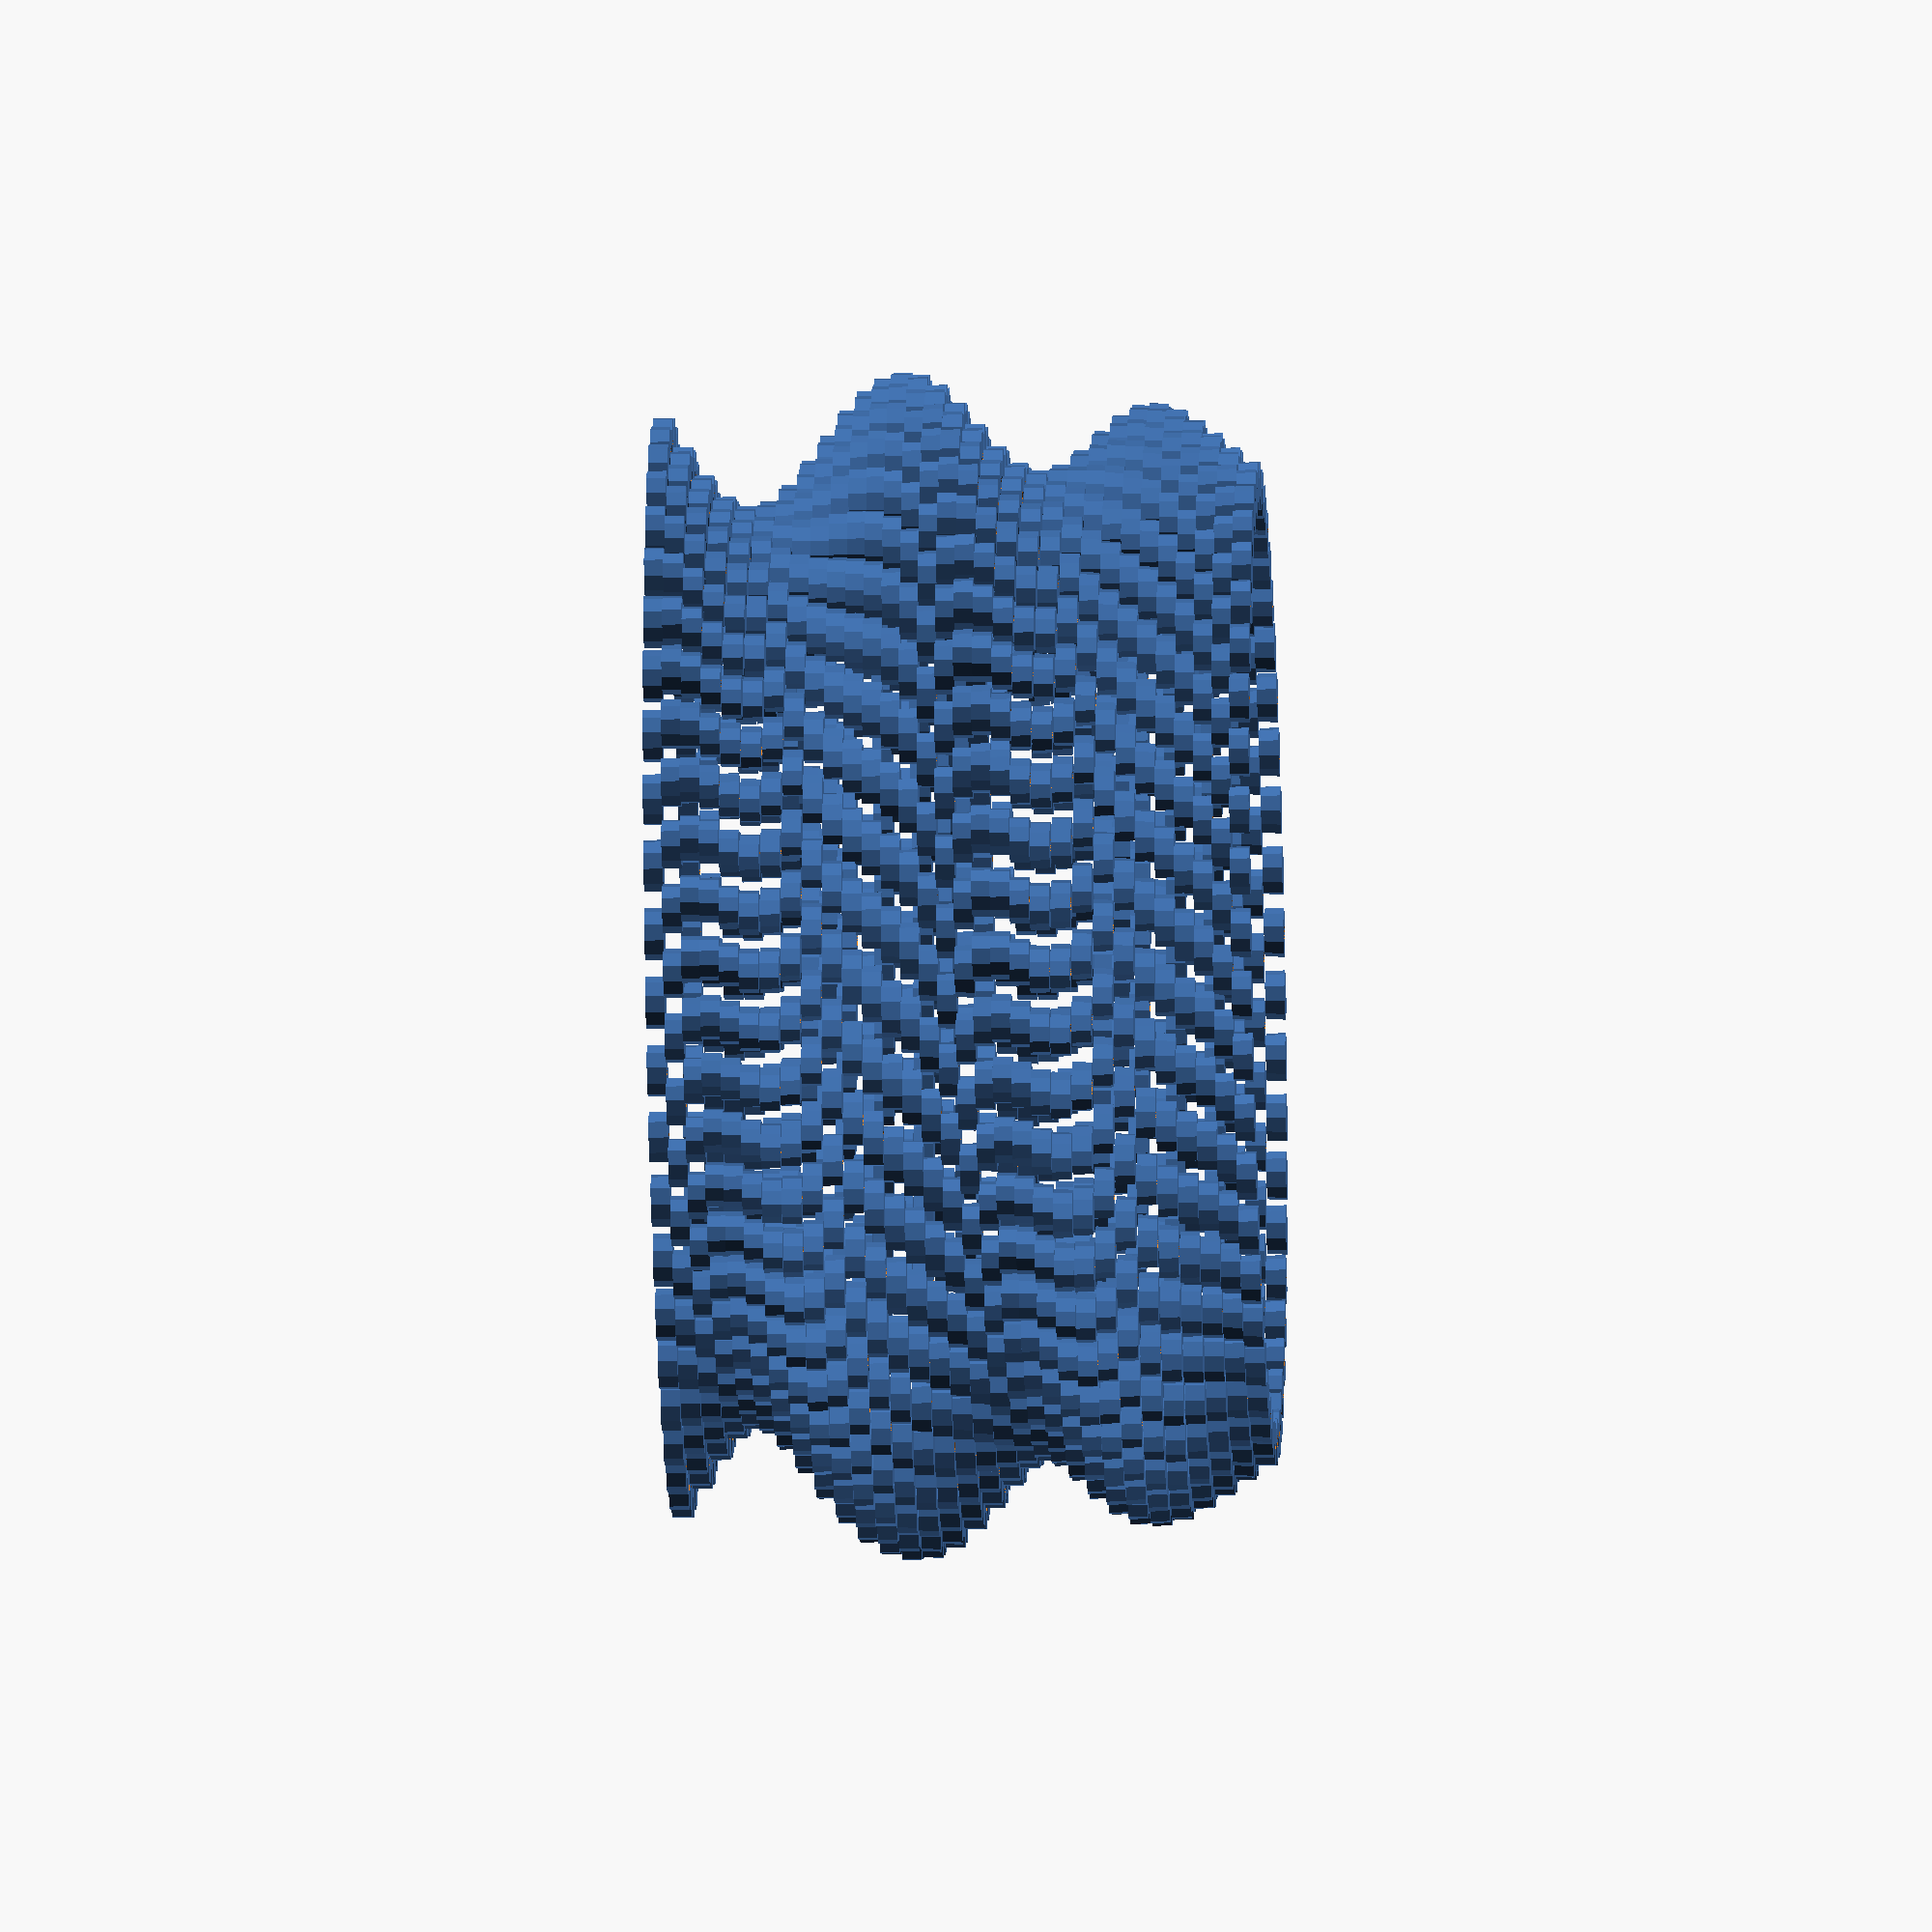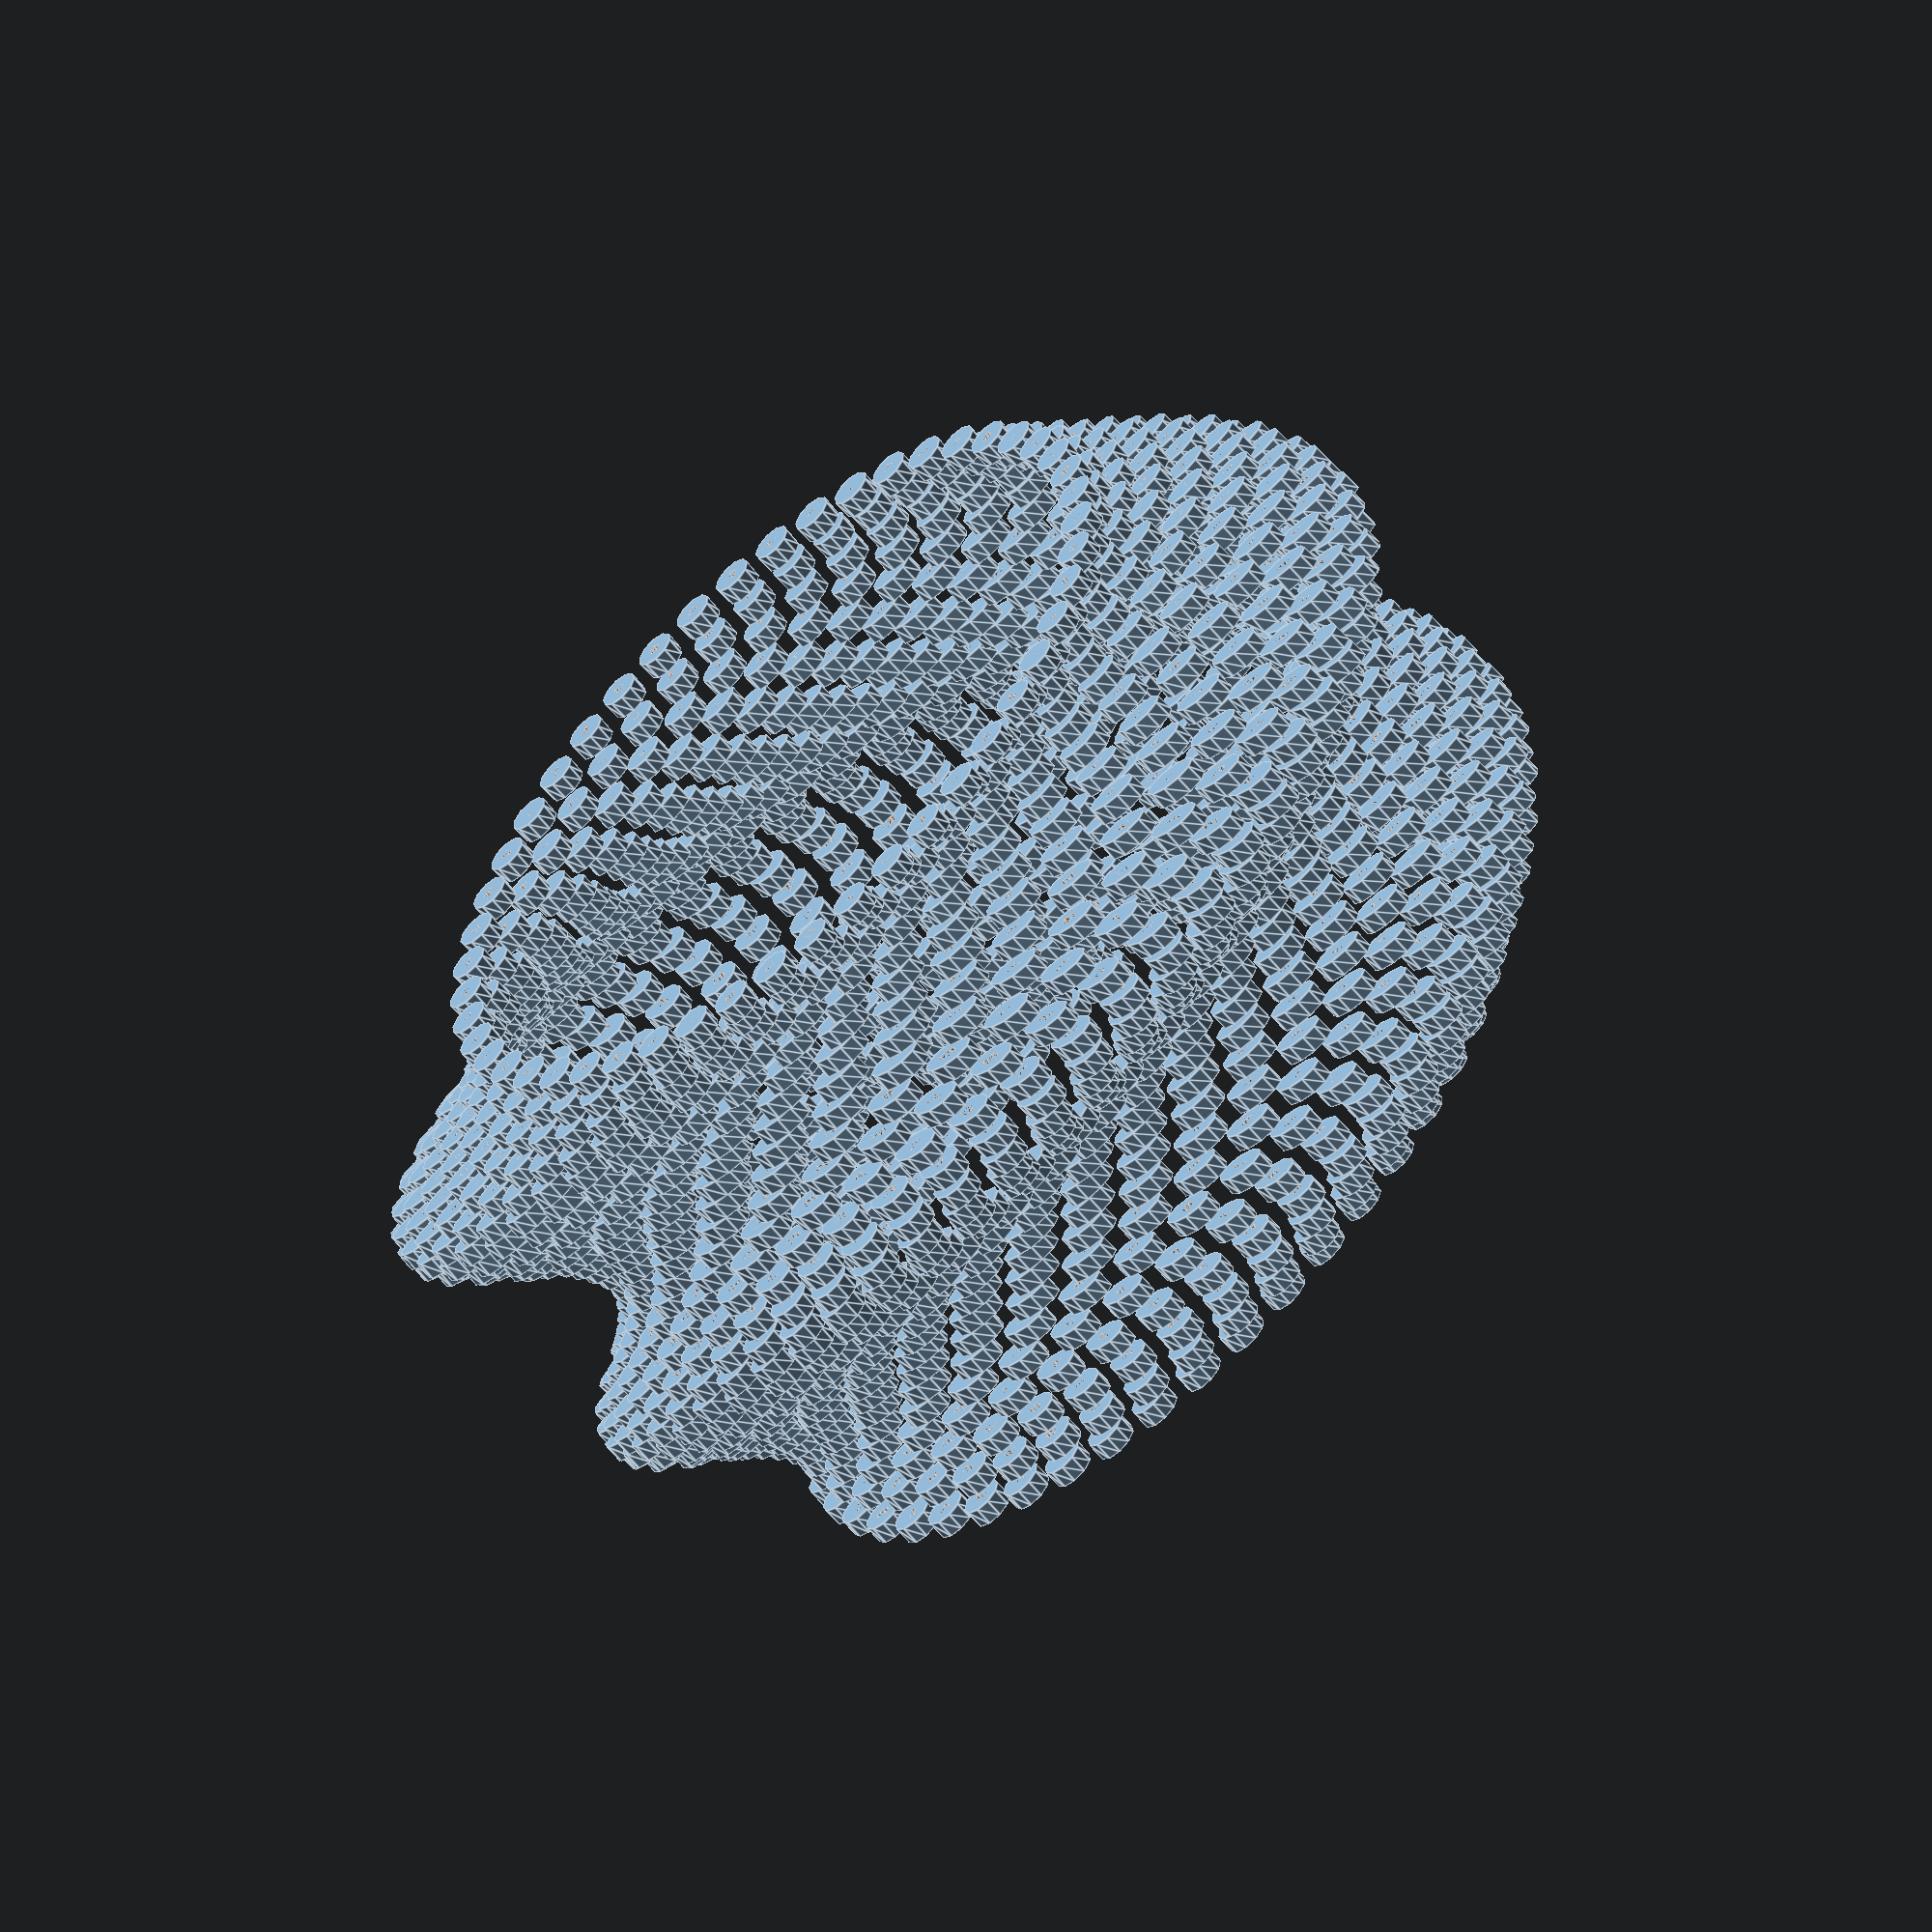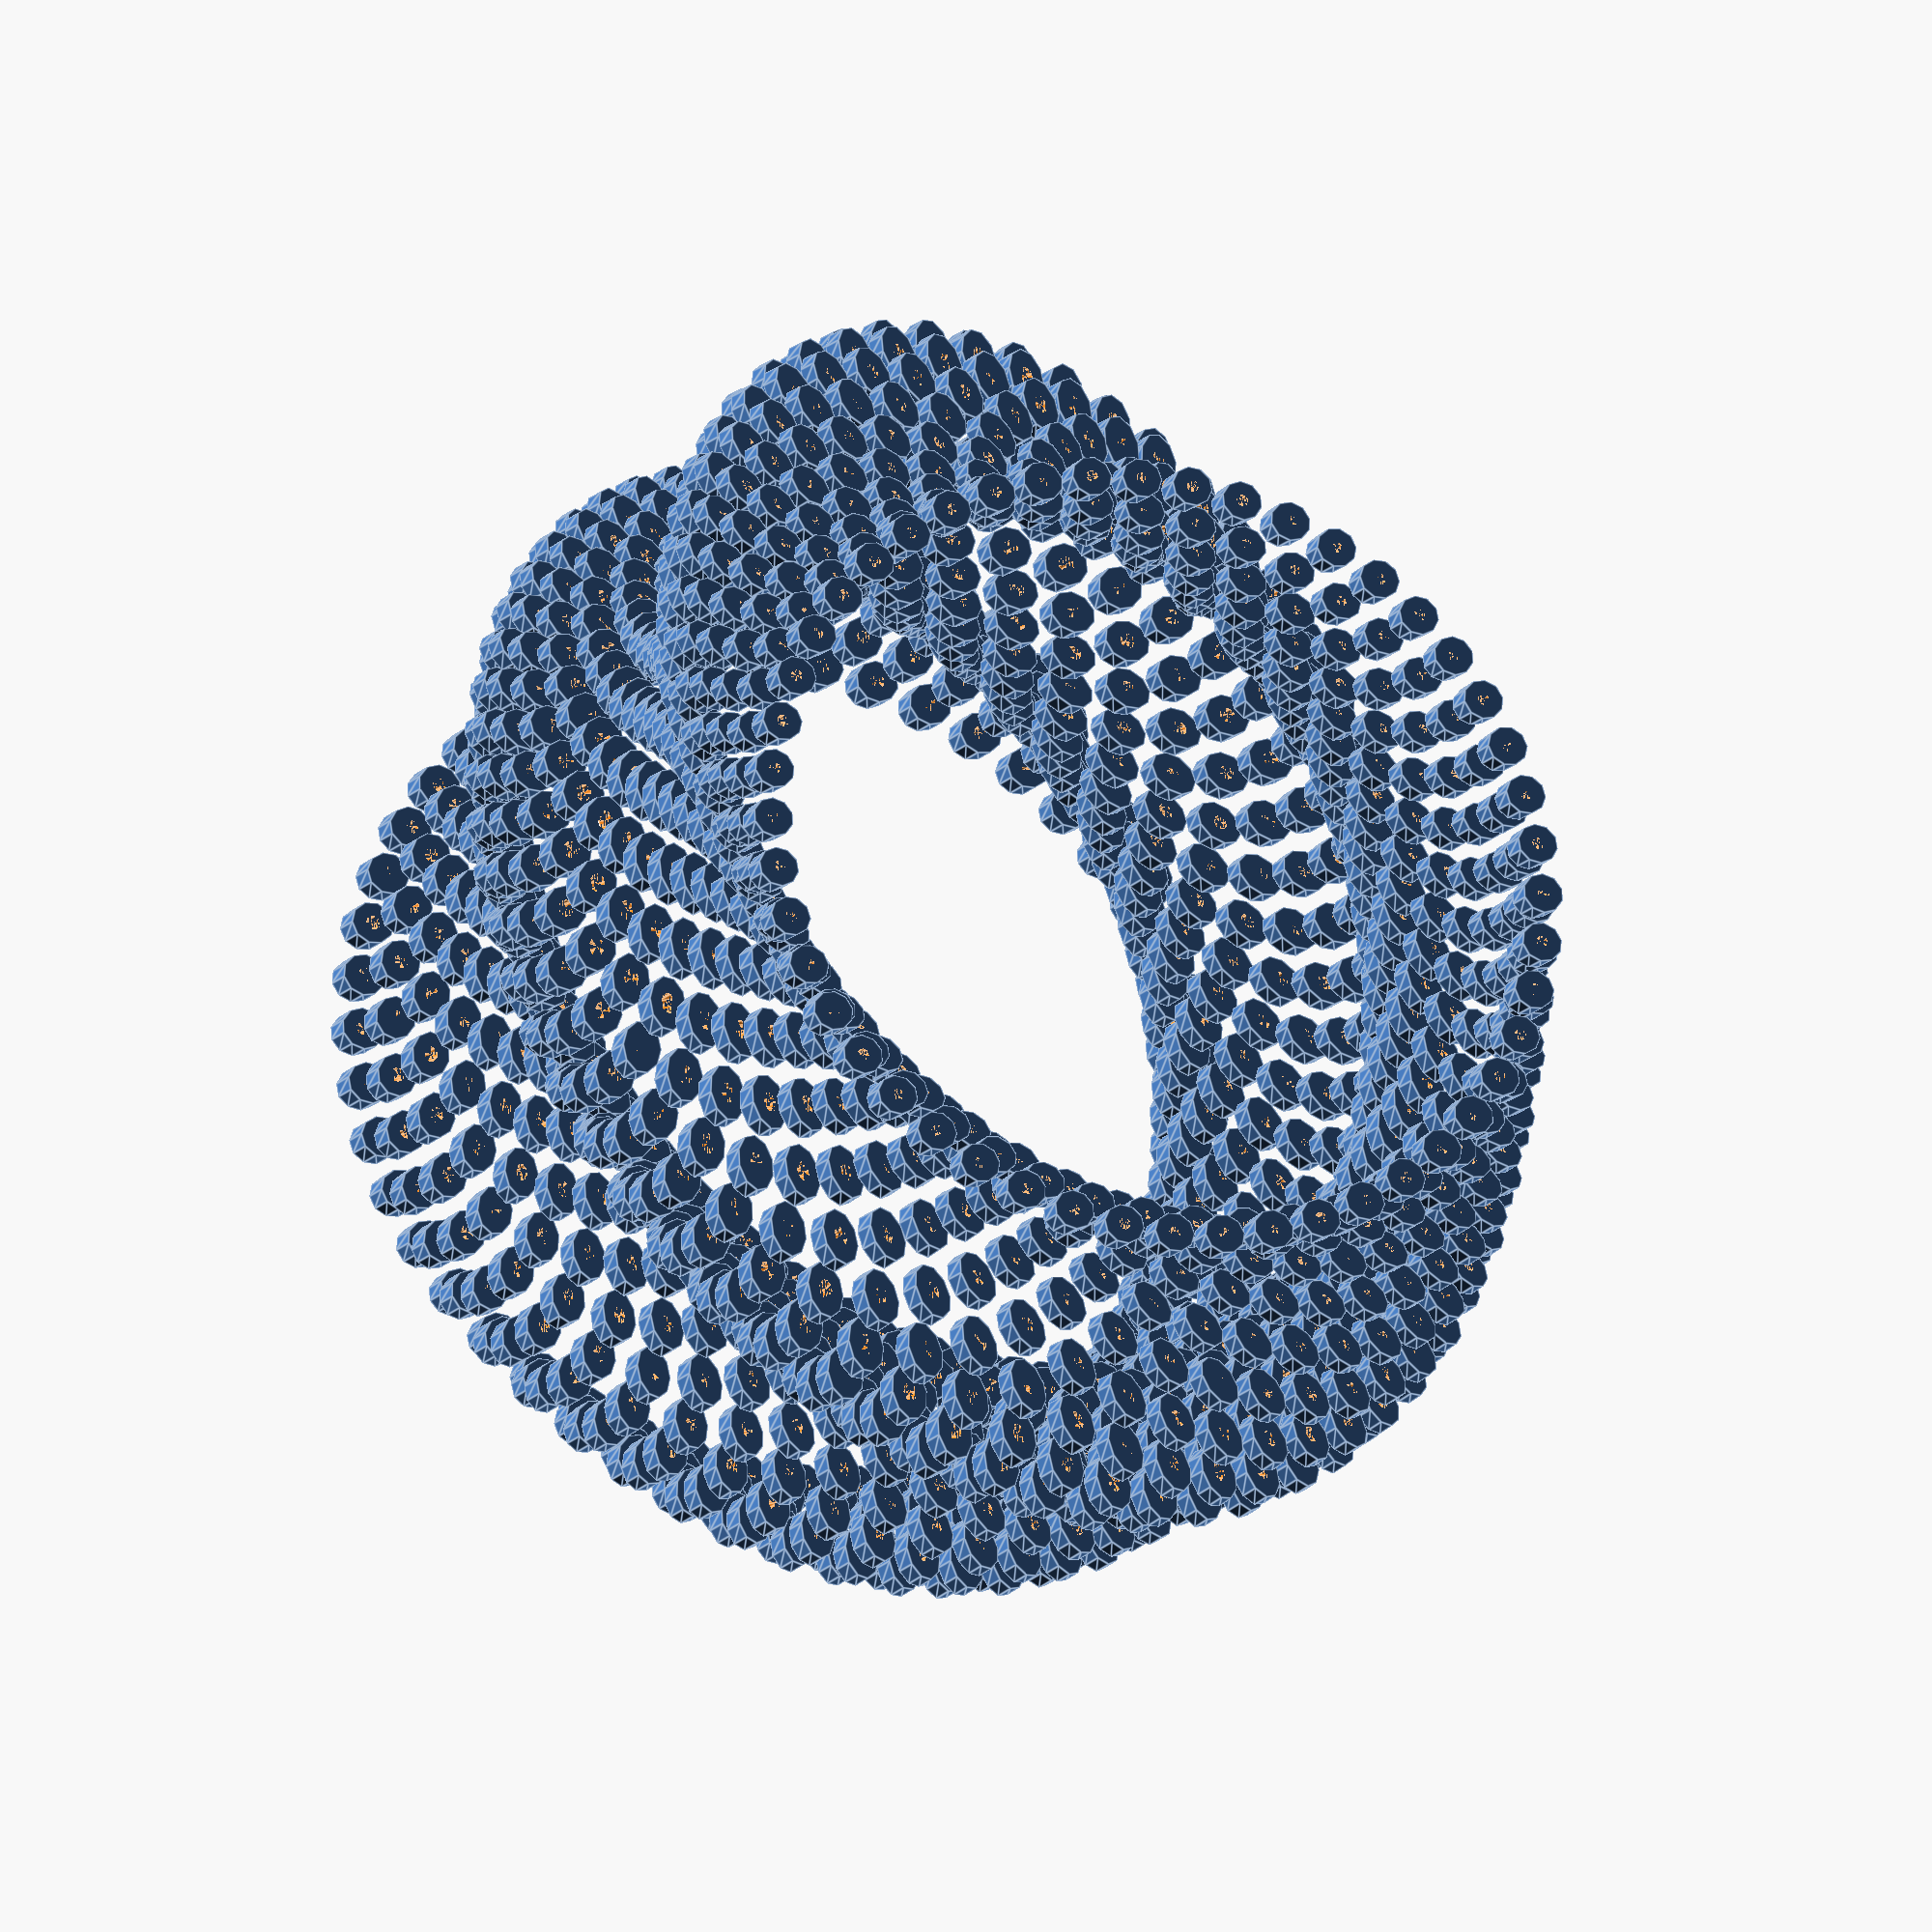
<openscad>

/********************************************************************
 * TinkerLib : Vase 4
 * https://github.com/tinkerology/tinkerlib
 * By Scott P Leslie (https://twitter.com/tinkerology)
 * Licensed Under Creative Commons Attributions Share Alike 
 * (http://creativecommons.org/licenses/by-sa/3.0/deed.en_US)
 *******************************************************************/

SIZE=30;
WALL_THICKNESS=1;
HEIGHT=30;
LAYER_THICKNESS=1;
LAYERS=HEIGHT/LAYER_THICKNESS;
TWIST=360;
DETAIL=10;
ELLIPSE=0.750;
BASE_HEIGHT=5;

function profile(index) = SIZE+(index*cos(index*19.5))/8;

module tube(height, bottomWidth, topWidth, wallThickness )
{
	difference()
	{
		cylinder(height,bottomWidth,topWidth, $fn=DETAIL);

		cylinder(height,bottomWidth-wallThickness,topWidth-wallThickness, $fn=DETAIL);
	}
}

module drawShape( height, size1, size2 )
{
	scale([ELLIPSE,1,1])
	for ( i= [0:60] )
	{
		rotate([0,0,7.5*i])
		translate([0,size1,0])
		tube( 1,size1/20, size2/20, 1, $fn=DETAIL);
	}

//	scale([ELLIPSE,1,1])
//	cylinder(1,size1,size2, $fn=DETAIL);

//	rotate([0,0,90])
//	scale([ELLIPSE,1,1])
//	cylinder(1,size1,size2, $fn=DETAIL);
}


module drawLayer(index)
{
	//difference()
	{
		translate([0,0,index*LAYER_THICKNESS])
		drawShape(1,profile(index), profile(index+1), $fn=DETAIL);

		//translate([0,0,index*LAYER_THICKNESS])
		//drawShape(1.01,profile(index)-WALL_THICKNESS, profile(index+1)-WALL_THICKNESS, $fn=DETAIL);
	}
}

for ( i = [0 : LAYERS] )
{
	rotate([0,0,(TWIST/LAYERS)*i])
	drawLayer(i);
}

</openscad>
<views>
elev=191.3 azim=307.0 roll=267.8 proj=o view=wireframe
elev=66.6 azim=0.1 roll=40.3 proj=o view=edges
elev=28.5 azim=238.2 roll=320.4 proj=o view=edges
</views>
